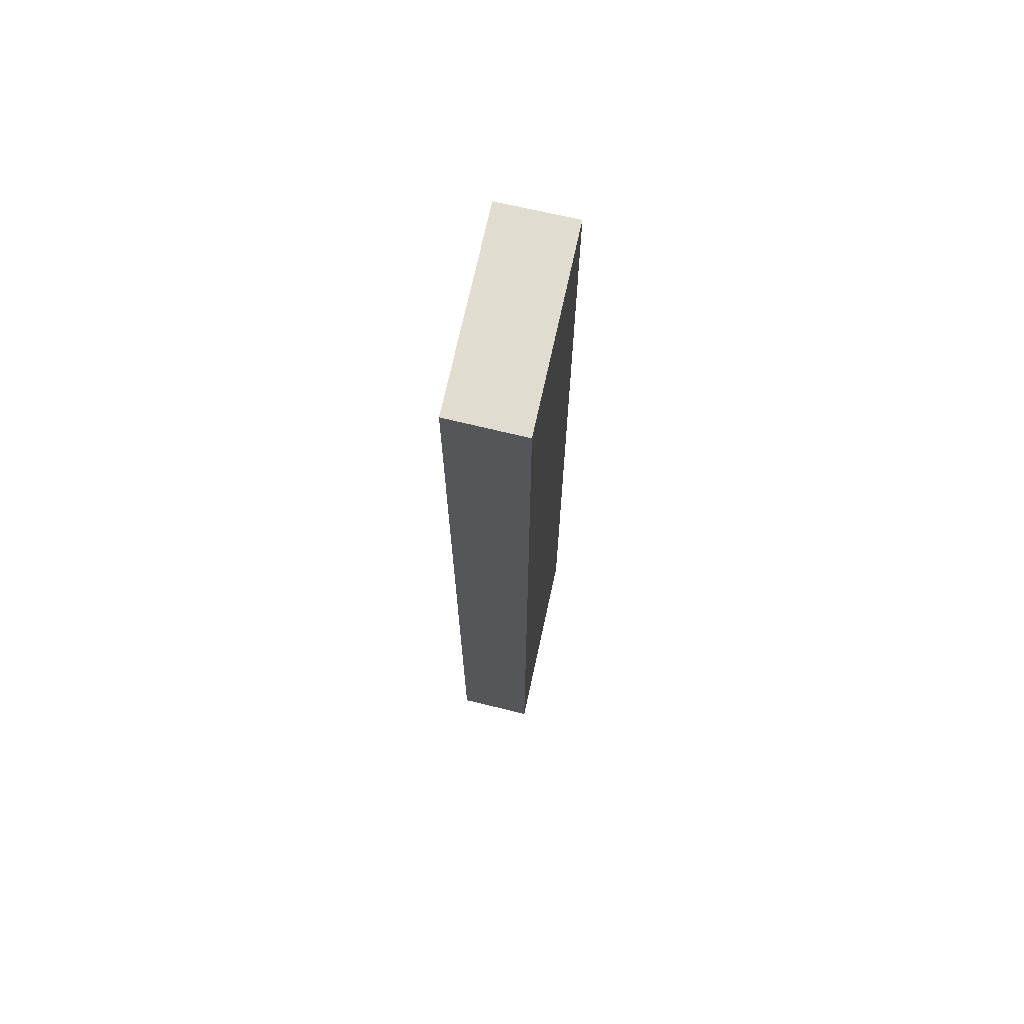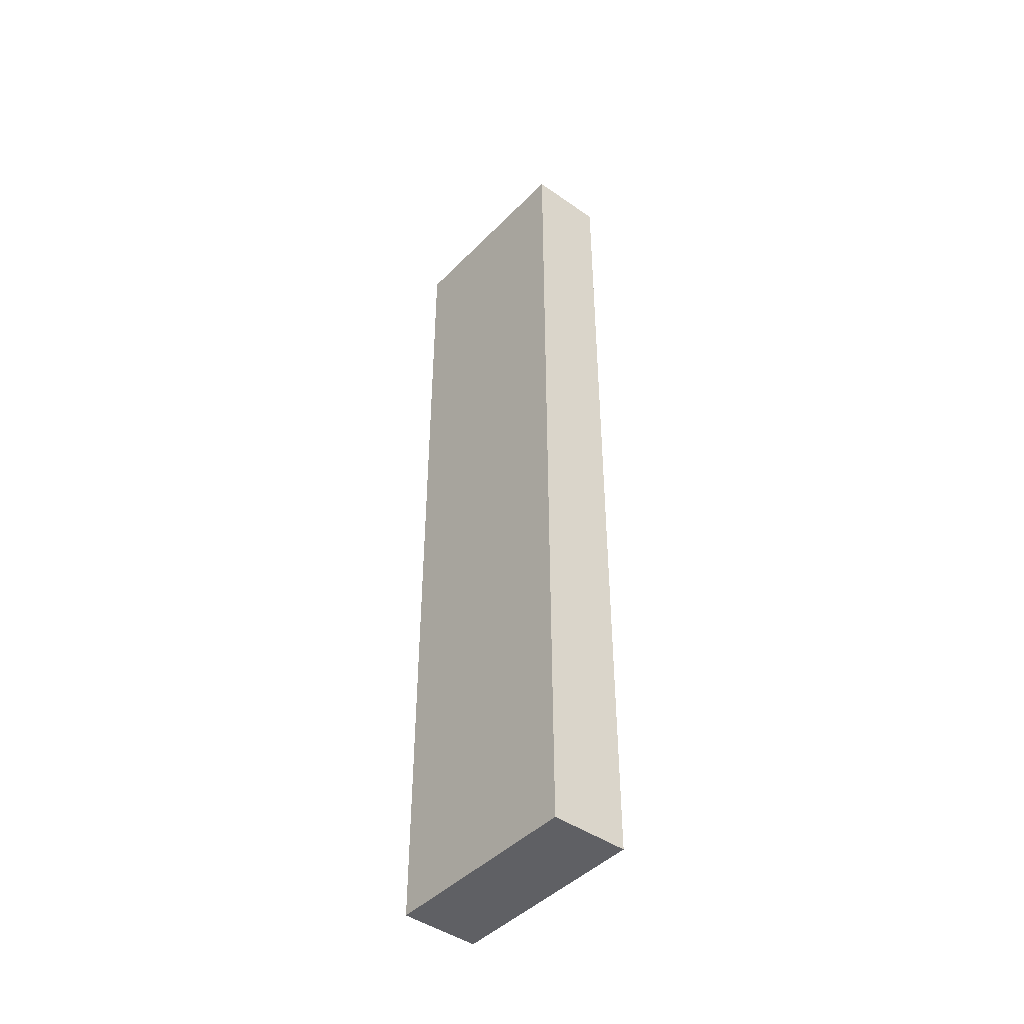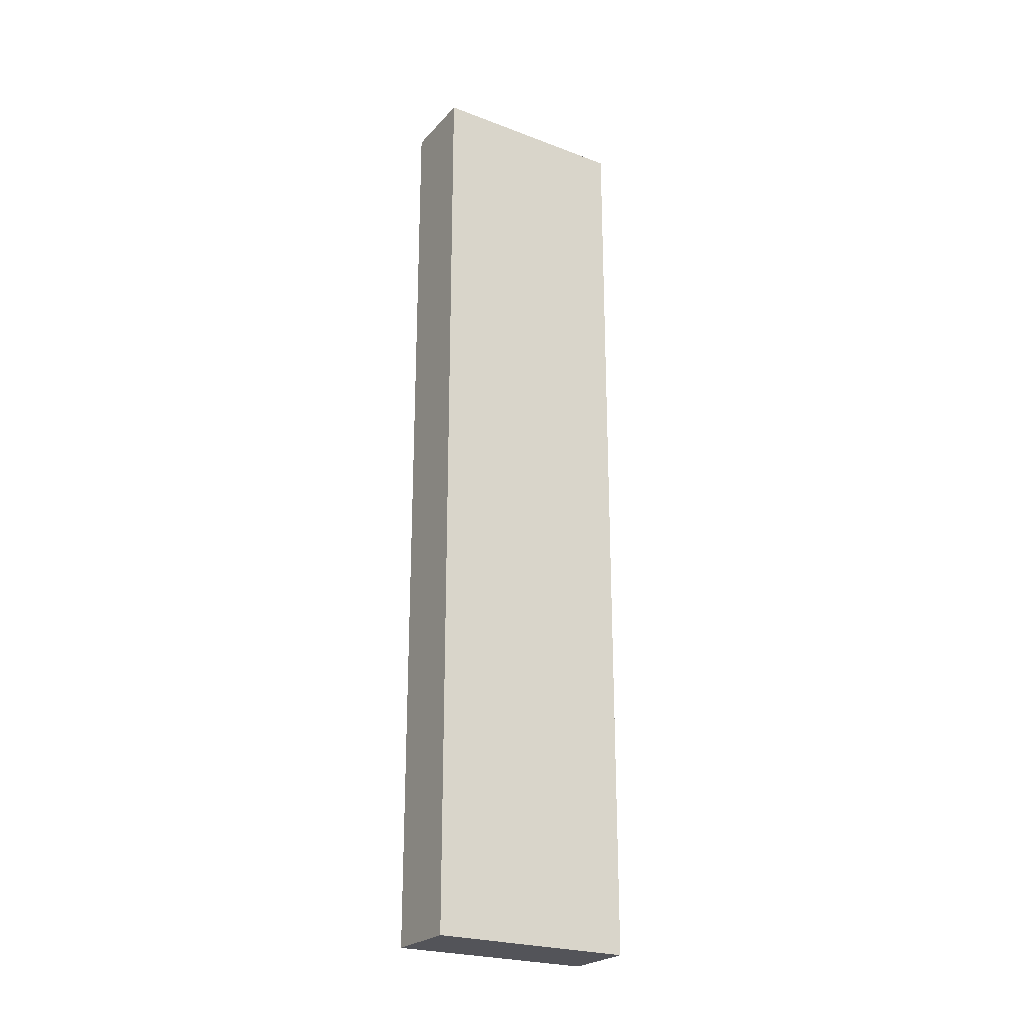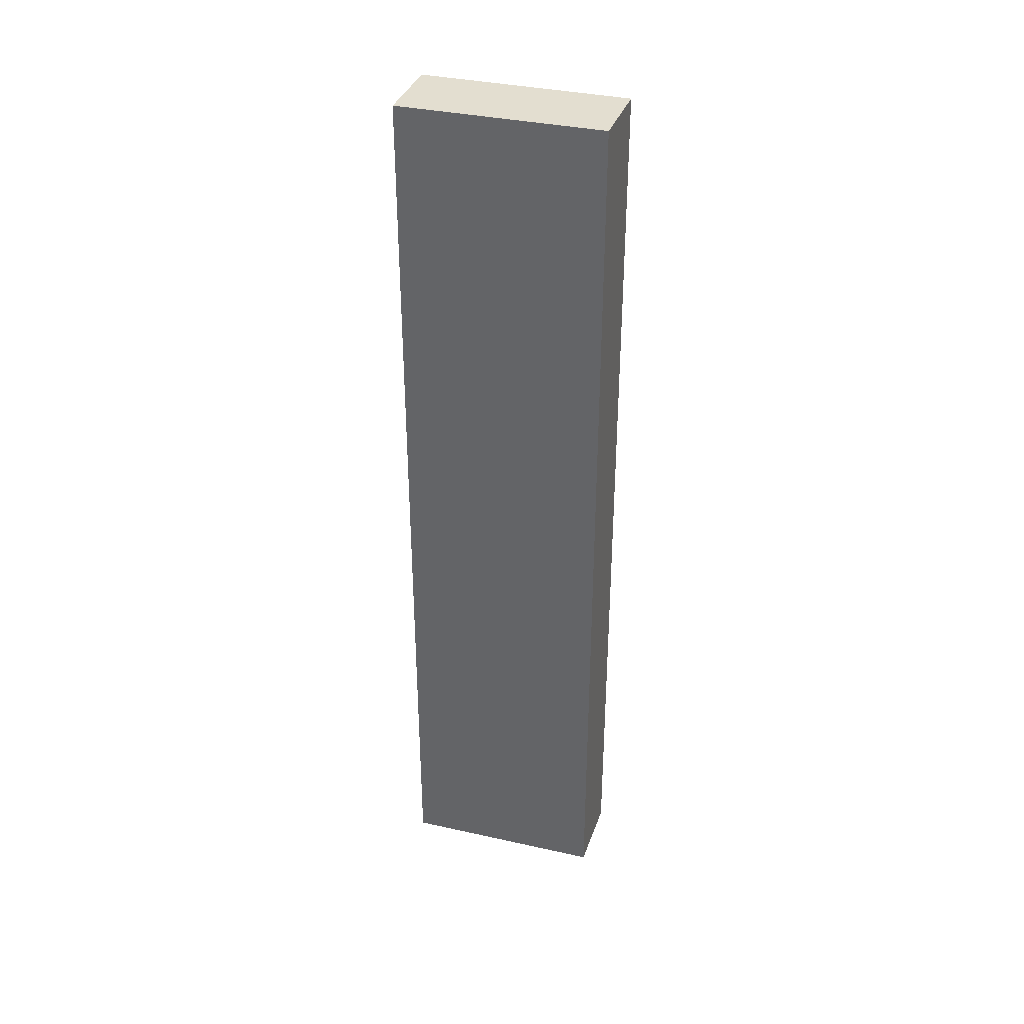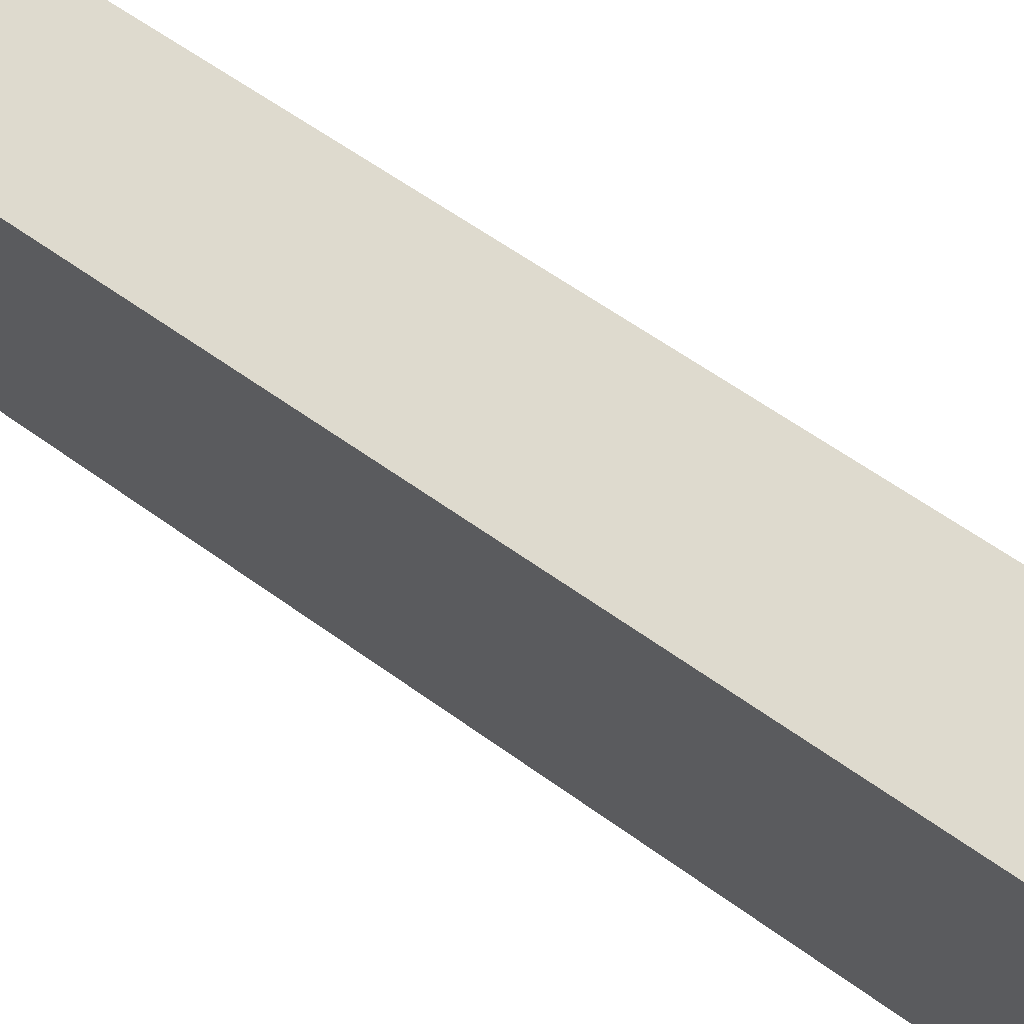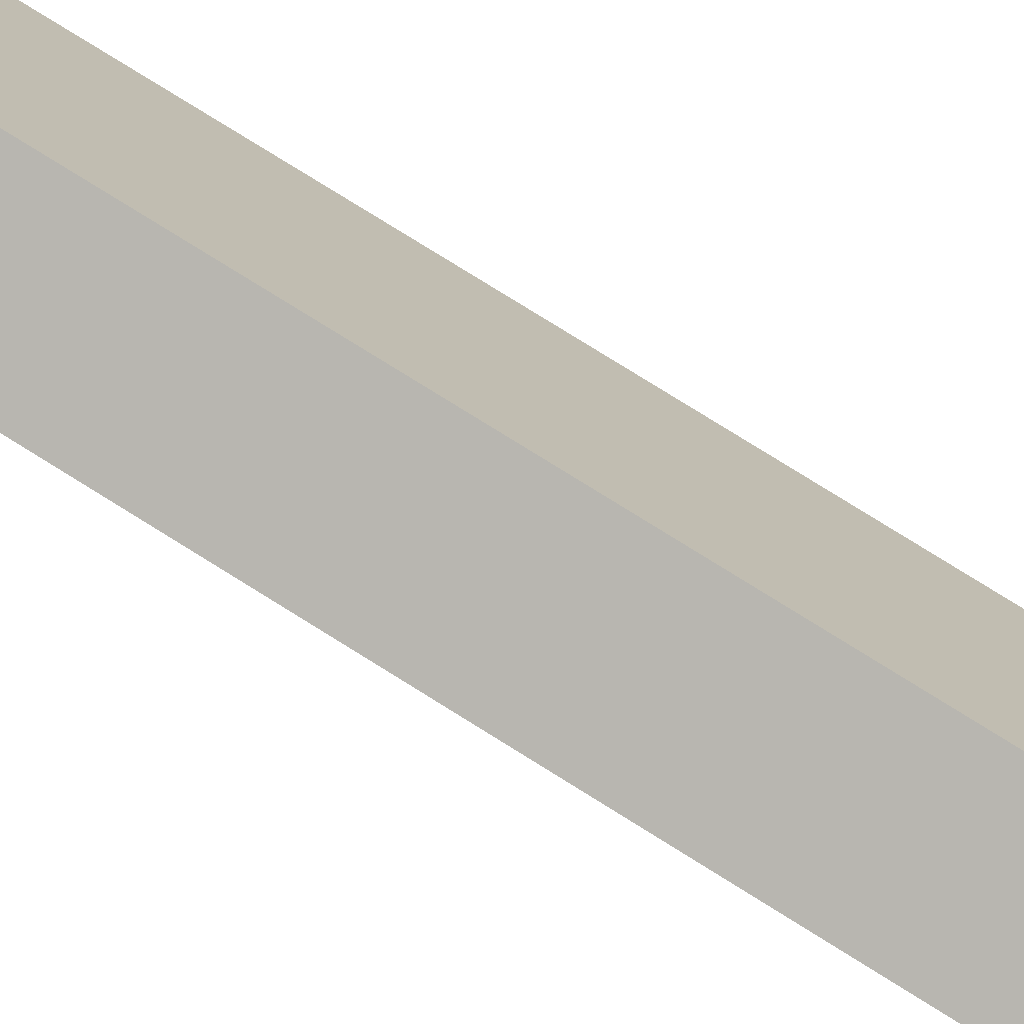
<metadata>
{"format":"obj","ext":"obj","renderer":"f3d","projection":"perspective","resolution":1024,"background":"white","views":[{"elev":69.7,"azim":34.1,"up":"+Y"},{"elev":-44.9,"azim":-18.7,"up":"+Y"},{"elev":-23.9,"azim":-100.1,"up":"+Y"},{"elev":35.9,"azim":-51.6,"up":"+Y"},{"elev":43.2,"azim":133.3,"up":"+Z"},{"elev":77.6,"azim":122.0,"up":"+Z"}]}
</metadata>
<code>
v  1.668 20.3 4.113
v  1.59 20.3 -0.604
v  0 20.3 1.243e-15
v  3.248 20.3 3.529
v  0 0 0
v  1.668 -2.518e-16 4.113
v  3.248 -2.161e-16 3.529
v  1.59 3.698e-17 -0.604
g defaultobject
f 1 2 3
f 2 1 4
f 5 1 3
f 1 5 6
f 6 4 1
f 4 6 7
f 7 2 4
f 2 7 8
f 8 3 2
f 3 8 5
f 8 6 5
f 6 8 7

</code>
